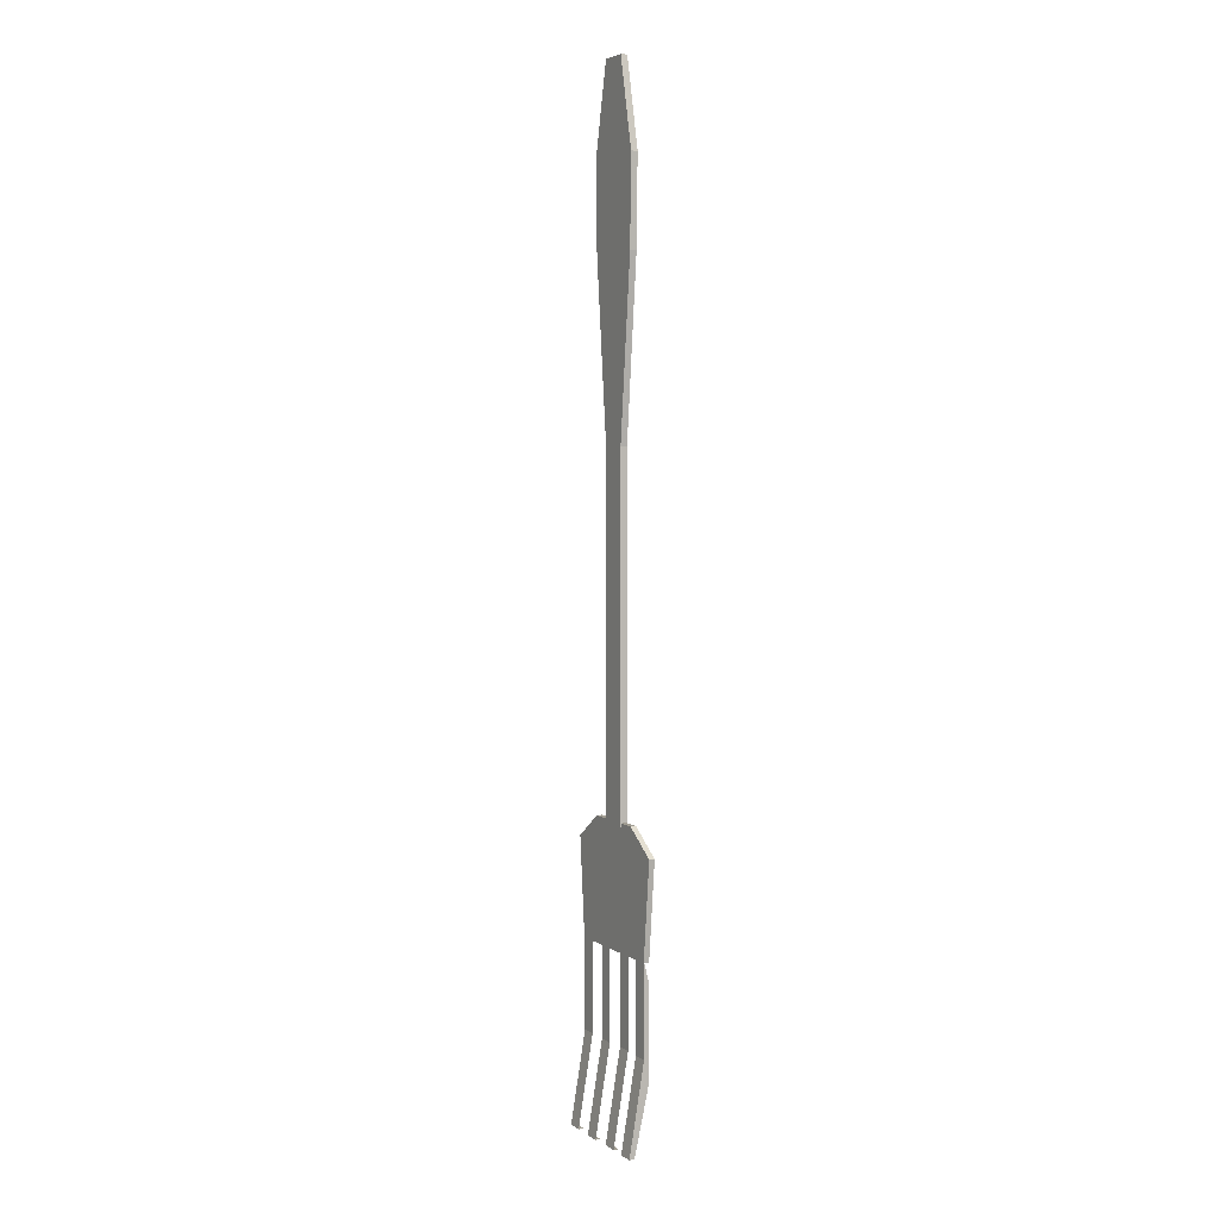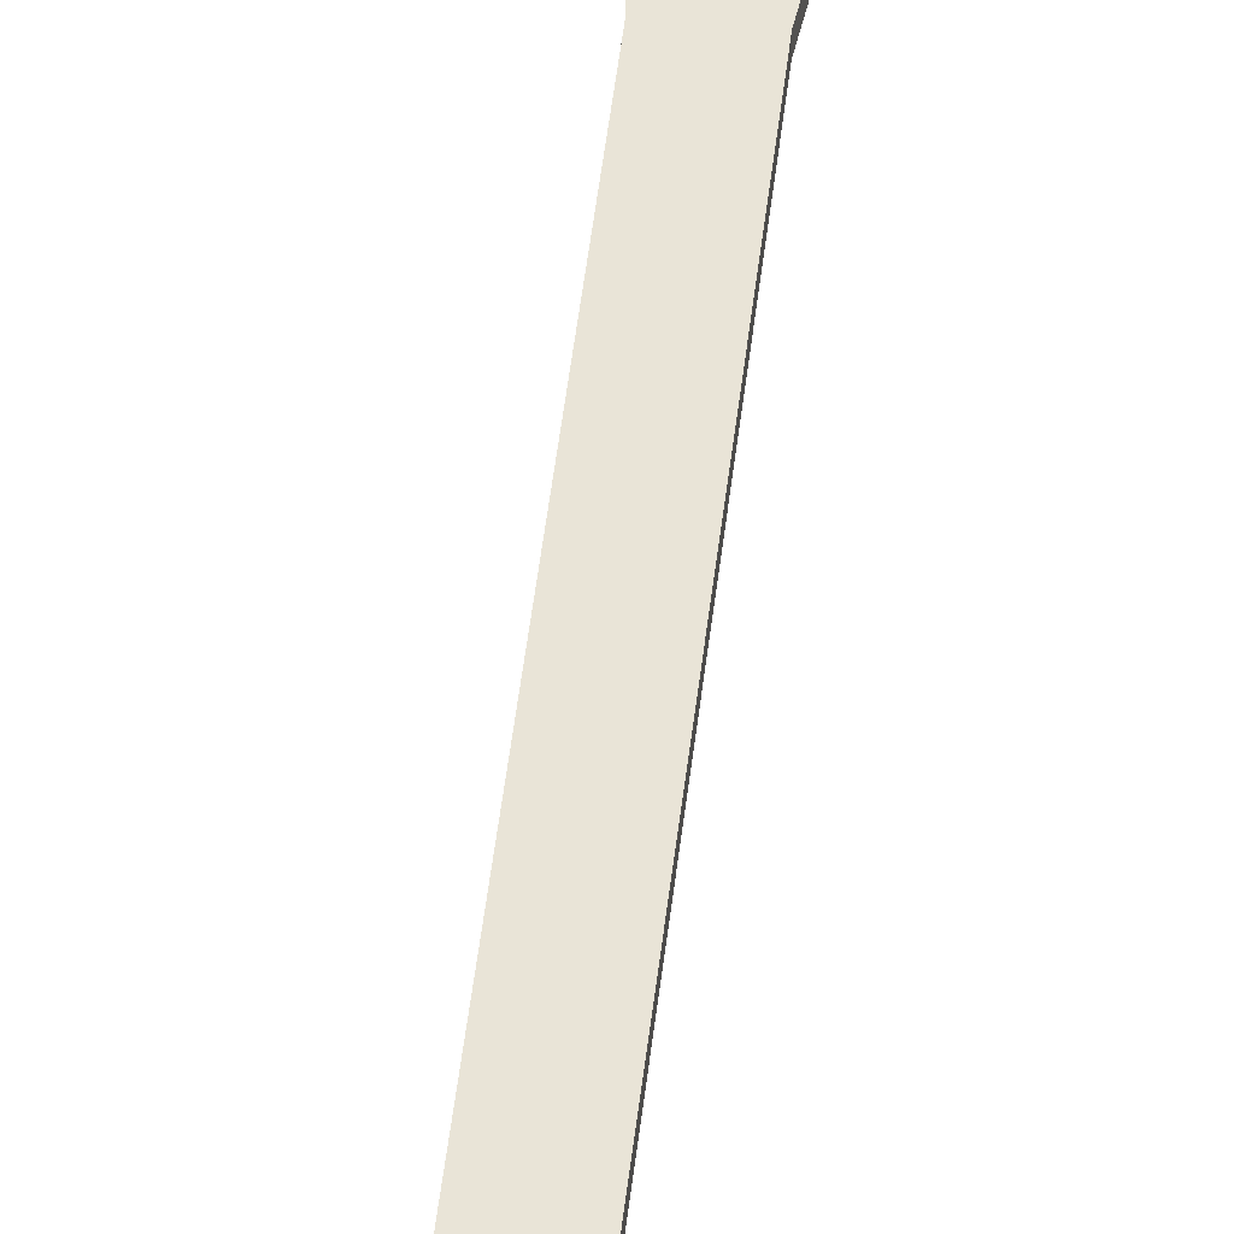
<metadata>
{"format":"obj","ext":"obj","renderer":"f3d","projection":"perspective","resolution":1024,"background":"white","views":[{"elev":4.6,"azim":-118.2,"up":"+Z"},{"elev":43.5,"azim":-174.1,"up":"+Y"}]}
</metadata>
<code>
o Fork_Cube.092
v 0.01179 0.002788 -0.2933
v 0.01179 -0.002788 -0.2933
v 0.01179 0.002788 0.2933
v 0.01179 -0.002788 0.2933
v -0.01179 0.002788 -0.2933
v -0.01179 -0.002788 -0.2933
v -0.01179 0.002788 0.2933
v -0.01179 -0.002788 0.2933
v 0.01179 0.002788 -0
v 0.01179 -0.002788 -0
v -0.01179 0.002788 0
v -0.01179 -0.002788 0
v 0.02647 -0.002788 0.1467
v -0.02647 0.002788 0.1467
v 0.02647 0.002788 0.1467
v -0.02647 -0.002788 0.1467
v 0.02797 -0.002788 0.22
v -0.02797 0.002788 0.22
v 0.02797 0.002788 0.22
v -0.02797 -0.002788 0.22
v 0.04924 -0.00236 -0.3924
v 0.04924 0.00236 -0.3924
v 0.05645 -0.00236 -0.3109
v 0.05645 0.00236 -0.3109
v -0.04811 -0.00236 -0.3924
v -0.04811 0.00236 -0.3924
v -0.05645 -0.00236 -0.3109
v -0.05645 0.00236 -0.3109
v -0.02714 -0.00236 -0.2903
v -0.02714 0.00236 -0.2903
v -0.02714 -0.00236 -0.3924
v -0.02714 0.00236 -0.3924
v 0.02822 -0.00236 -0.2903
v 0.02822 0.00236 -0.3924
v 0.02822 0.00236 -0.2903
v 0.02822 -0.00236 -0.3924
v -0.03557 0.01493 -0.5436
v -0.03557 0.01045 -0.5436
v -0.03557 0.002242 -0.3909
v -0.03557 -0.002242 -0.3909
v -0.04864 0.01493 -0.5436
v -0.04864 0.01045 -0.5436
v -0.04864 0.002242 -0.3909
v -0.04864 -0.002242 -0.409
v -0.03557 0.002242 -0.4672
v -0.03557 -0.002242 -0.4672
v -0.04864 0.002242 -0.4672
v -0.04864 -0.002242 -0.4853
v -0.01018 0.01493 -0.5432
v -0.01018 0.01044 -0.5432
v -0.01018 0.002236 -0.3905
v -0.01018 -0.002249 -0.3905
v -0.02325 0.01493 -0.5432
v -0.02325 0.01044 -0.5432
v -0.02325 0.002236 -0.3905
v -0.01018 0.002236 -0.4669
v -0.01018 -0.002249 -0.4669
v -0.02325 0.002236 -0.4669
v 0.04873 0.01493 -0.5439
v 0.04873 0.01044 -0.5439
v 0.04873 0.002236 -0.3912
v 0.04873 -0.002249 -0.3912
v 0.03566 0.01493 -0.5439
v 0.03566 0.01044 -0.5439
v 0.03566 0.002236 -0.3912
v 0.04873 0.002236 -0.4676
v 0.04873 -0.002249 -0.4676
v 0.03566 0.002236 -0.4676
v 0.01971 0.01493 -0.5441
v 0.01971 0.01044 -0.5441
v 0.01971 0.002236 -0.3914
v 0.01971 -0.002249 -0.3914
v 0.006644 0.01493 -0.5441
v 0.006644 0.01044 -0.5441
v 0.006644 0.002236 -0.3914
v 0.01971 0.002236 -0.4678
v 0.01971 -0.002249 -0.4678
v 0.006644 0.002236 -0.4678
f 19 3 4 17
f 3 7 8 4
f 11 5 6 12
f 5 1 2 6
f 9 1 5 11
f 12 6 2 10
f 16 12 10 13
f 15 9 11 14
f 14 11 12 16
f 1 9 10 2
f 18 14 16 20
f 19 15 14 18
f 20 16 13 17
f 9 15 13 10
f 8 20 17 4
f 3 19 18 7
f 7 18 20 8
f 15 19 17 13
f 21 23 24 22
f 29 27 28 30
f 27 25 26 28
f 36 21 22 34
f 29 31 25 27
f 35 34 22 24
f 28 26 32 30
f 33 36 31 29
f 25 31 32 26
f 33 29 30 35
f 23 33 35 24
f 23 21 36 33
f 30 32 34 35
f 31 36 34 32
f 45 39 40 46
f 47 41 42 48
f 41 37 38 42
f 45 37 41 47
f 48 42 38 46
f 44 48 46 40
f 39 45 47 43
f 43 47 48 44
f 37 45 46 38
f 56 51 52 57
f 53 49 50 54
f 56 49 53 58
f 51 56 58 55
f 49 56 57 50
f 66 61 62 67
f 63 59 60 64
f 66 59 63 68
f 61 66 68 65
f 59 66 67 60
f 76 71 72 77
f 73 69 70 74
f 76 69 73 78
f 71 76 78 75
f 69 76 77 70

</code>
